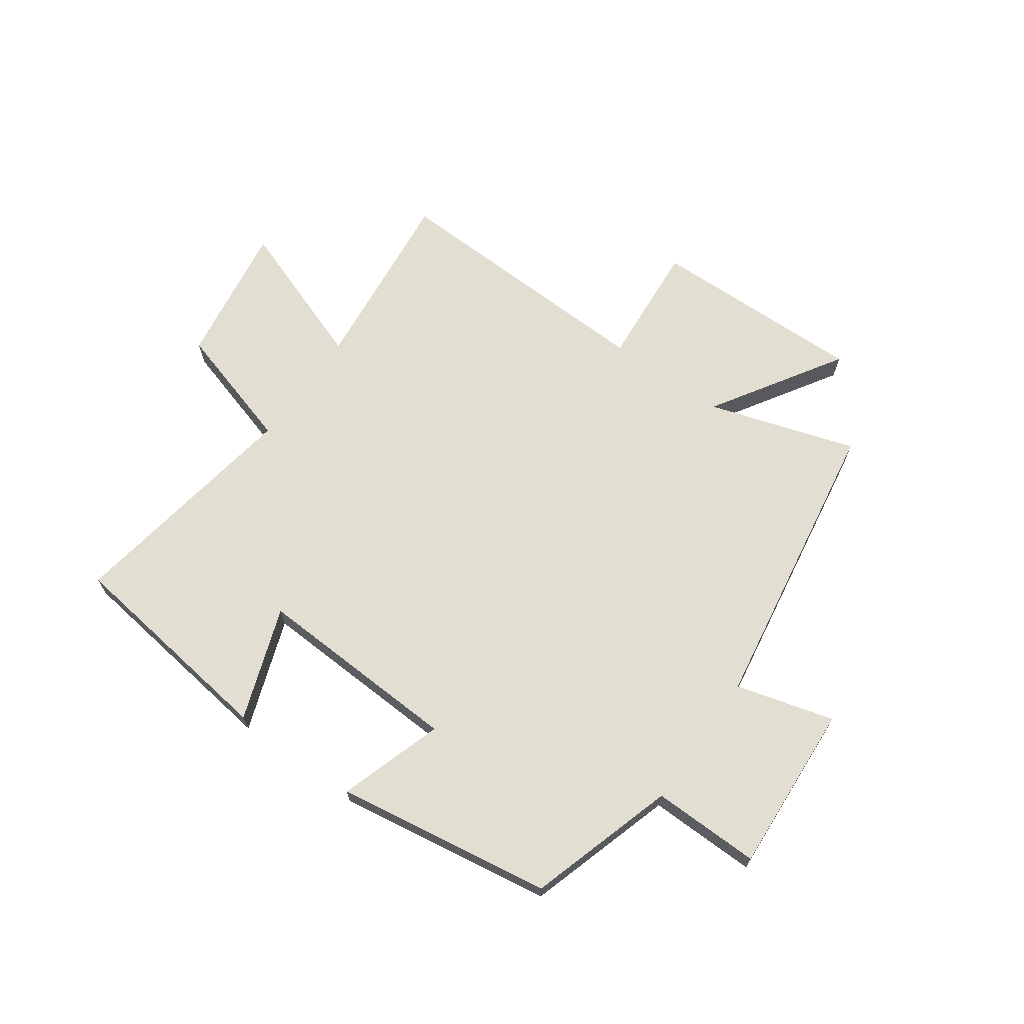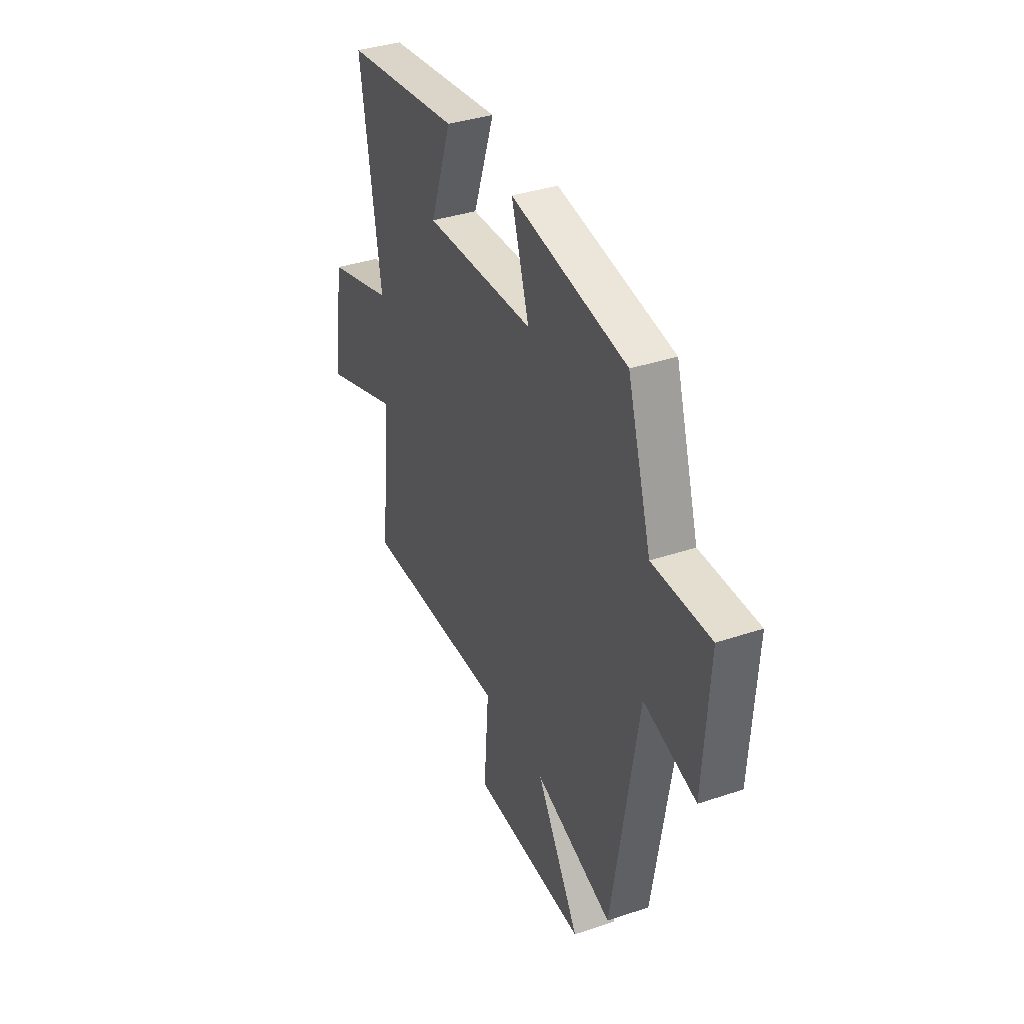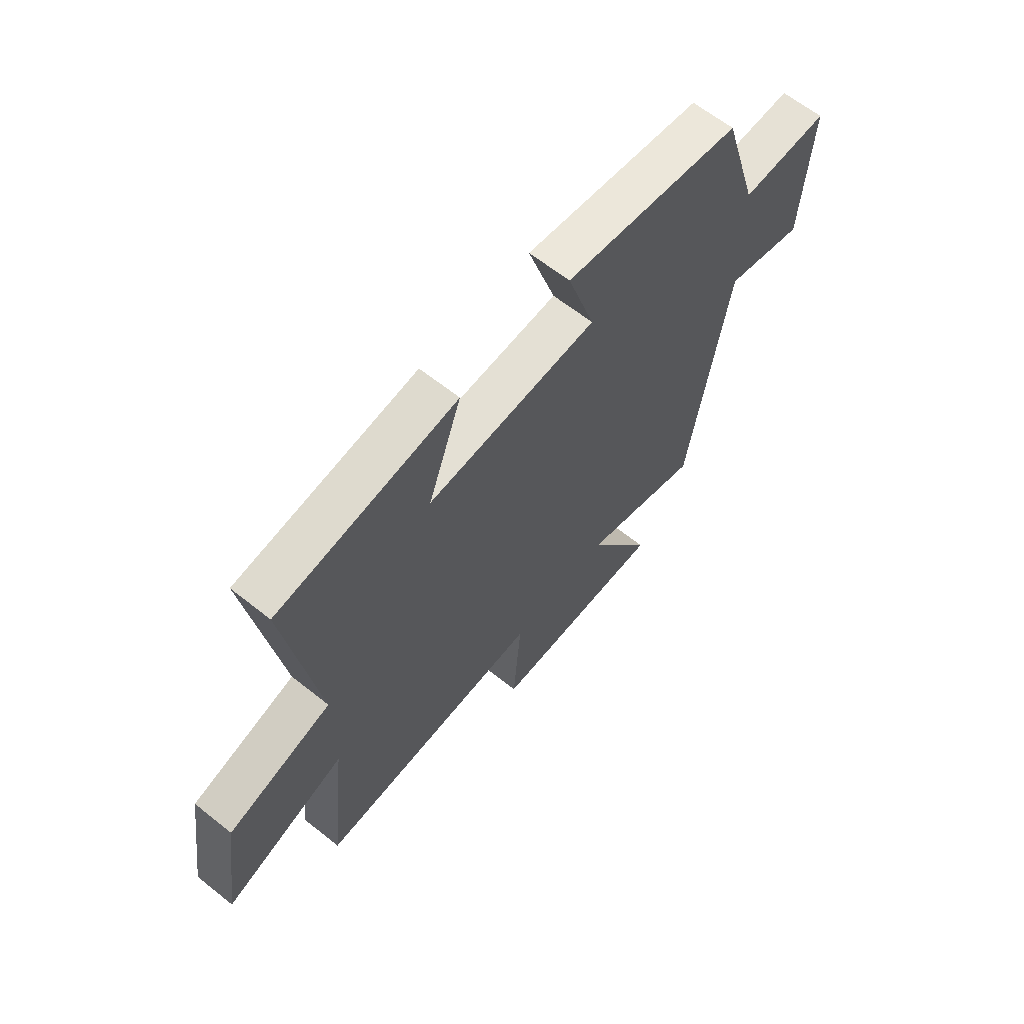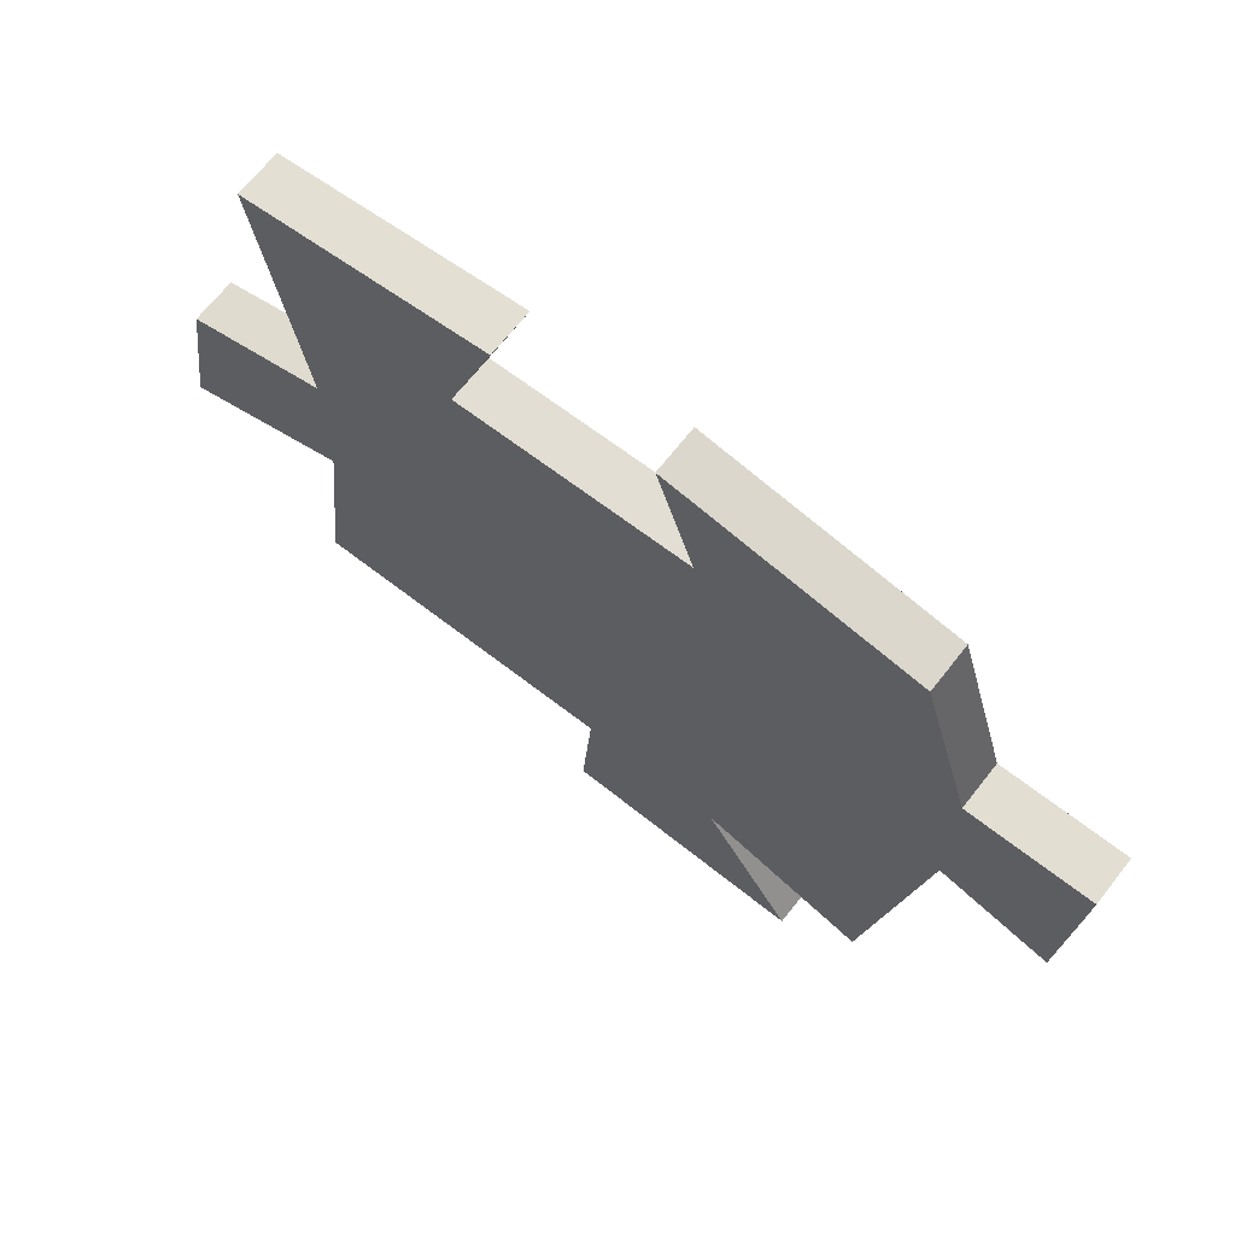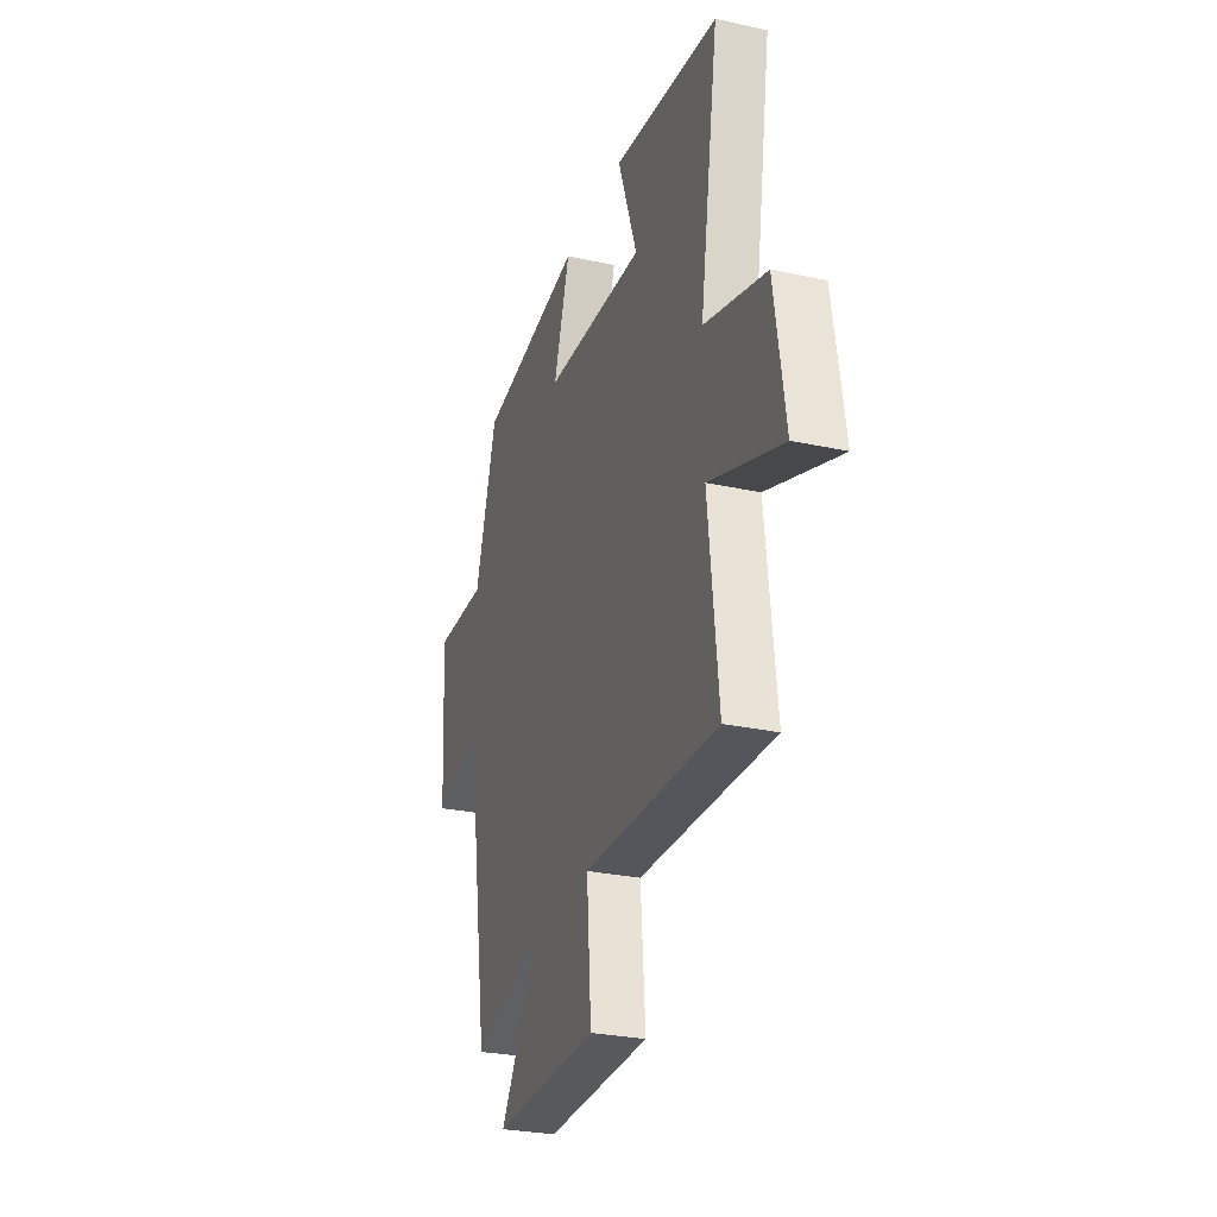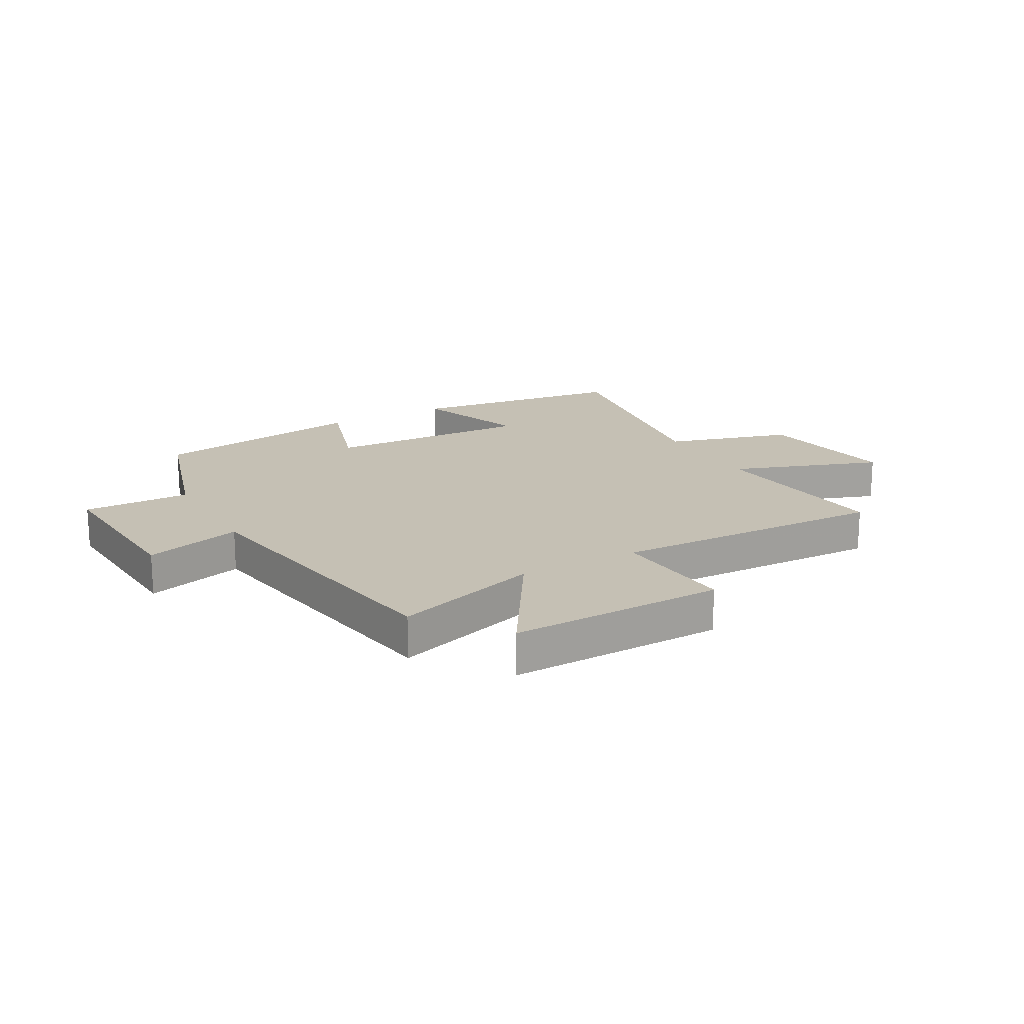
<metadata>
{"format":"obj","ext":"obj","renderer":"f3d","projection":"perspective","resolution":1024,"background":"white","views":[{"elev":67.8,"azim":35.5,"up":"+Y"},{"elev":36.8,"azim":66.5,"up":"+Z"},{"elev":63.3,"azim":-51.1,"up":"+Z"},{"elev":68.0,"azim":38.2,"up":"+Z"},{"elev":-28.1,"azim":-108.3,"up":"+Z"},{"elev":18.3,"azim":150.7,"up":"+Y"}]}
</metadata>
<code>
v -0.567 0.07 0.45
v -0.187 0.07 0.5
v -0.257 0.07 0.303
v 0.103 0.07 0.319
v 0.045 0.07 0.5
v 0.422 0.07 0.441
v 0.5 0.07 0.185
v 0.688 0.07 0.188
v 0.67 0.07 -0.108
v 0.5 0.07 -0.061
v 0.416 0.07 -0.581
v 0.16 0.07 -0.5
v 0.301 0.07 -0.725
v -0.073 0.07 -0.717
v -0.056 0.07 -0.5
v -0.536 0.07 -0.516
v -0.5 0.07 -0.188
v -0.758 0.07 -0.281
v -0.72 0.07 -0.033
v -0.5 0.07 0.032
v -0.567 0 0.45
v -0.187 0 0.5
v -0.257 0 0.303
v 0.103 0 0.319
v 0.045 0 0.5
v 0.422 0 0.441
v 0.5 0 0.185
v 0.688 0 0.188
v 0.67 0 -0.108
v 0.5 0 -0.061
v 0.416 0 -0.581
v 0.16 0 -0.5
v 0.301 0 -0.725
v -0.073 0 -0.717
v -0.056 0 -0.5
v -0.536 0 -0.516
v -0.5 0 -0.188
v -0.758 0 -0.281
v -0.72 0 -0.033
v -0.5 0 0.032
f 17 18 19 20
f 15 16 17
f 15 17 20
f 12 13 14 15
f 12 15 20 1
f 10 11 12 1
f 7 8 9 10
f 4 5 6 7
f 3 4 7 10
f 1 2 3
f 1 3 10
f 40 39 38 37
f 37 36 35
f 40 37 35
f 35 34 33 32
f 21 40 35 32
f 21 32 31 30
f 30 29 28 27
f 27 26 25 24
f 30 27 24 23
f 23 22 21
f 30 23 21
f 1 21 22 2
f 2 22 23 3
f 3 23 24 4
f 4 24 25 5
f 5 25 26 6
f 6 26 27 7
f 7 27 28 8
f 8 28 29 9
f 9 29 30 10
f 10 30 31 11
f 11 31 32 12
f 12 32 33 13
f 13 33 34 14
f 14 34 35 15
f 15 35 36 16
f 16 36 37 17
f 17 37 38 18
f 18 38 39 19
f 19 39 40 20
f 20 40 21 1

</code>
